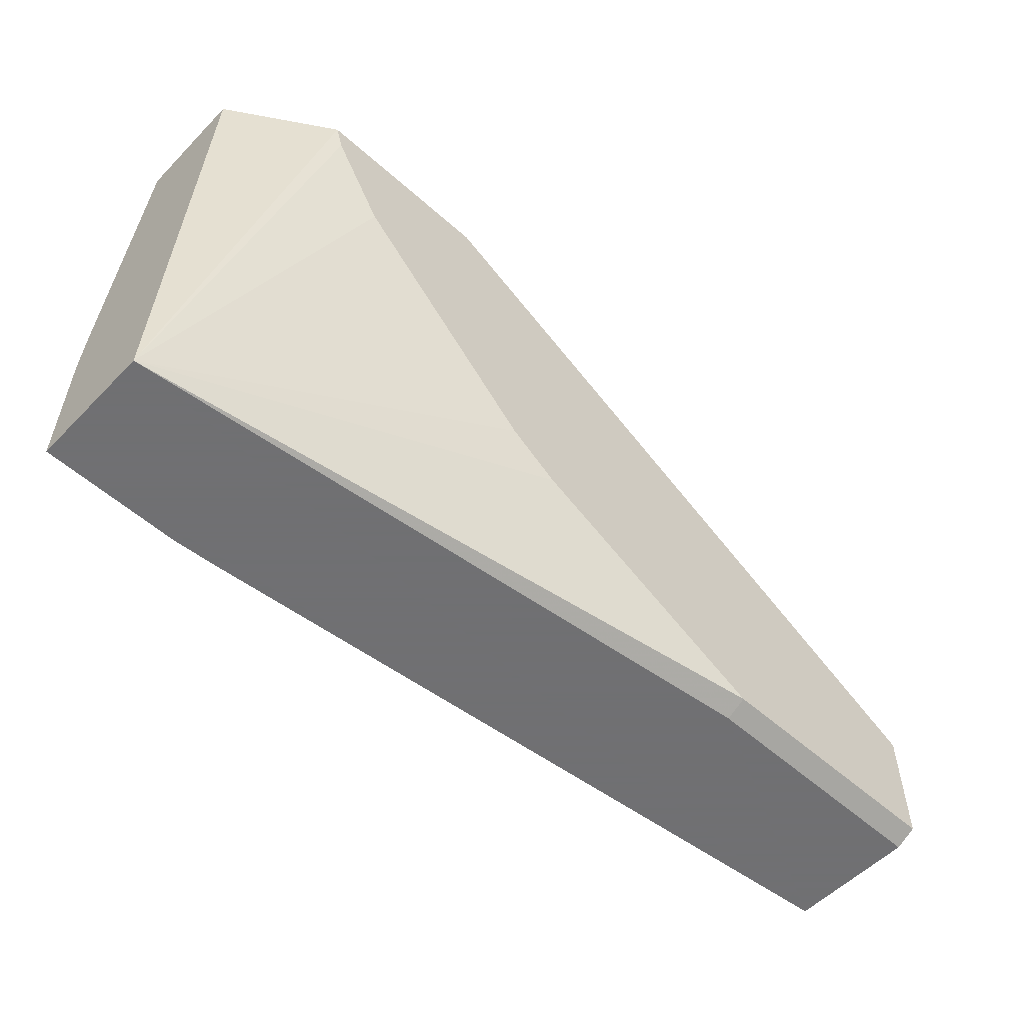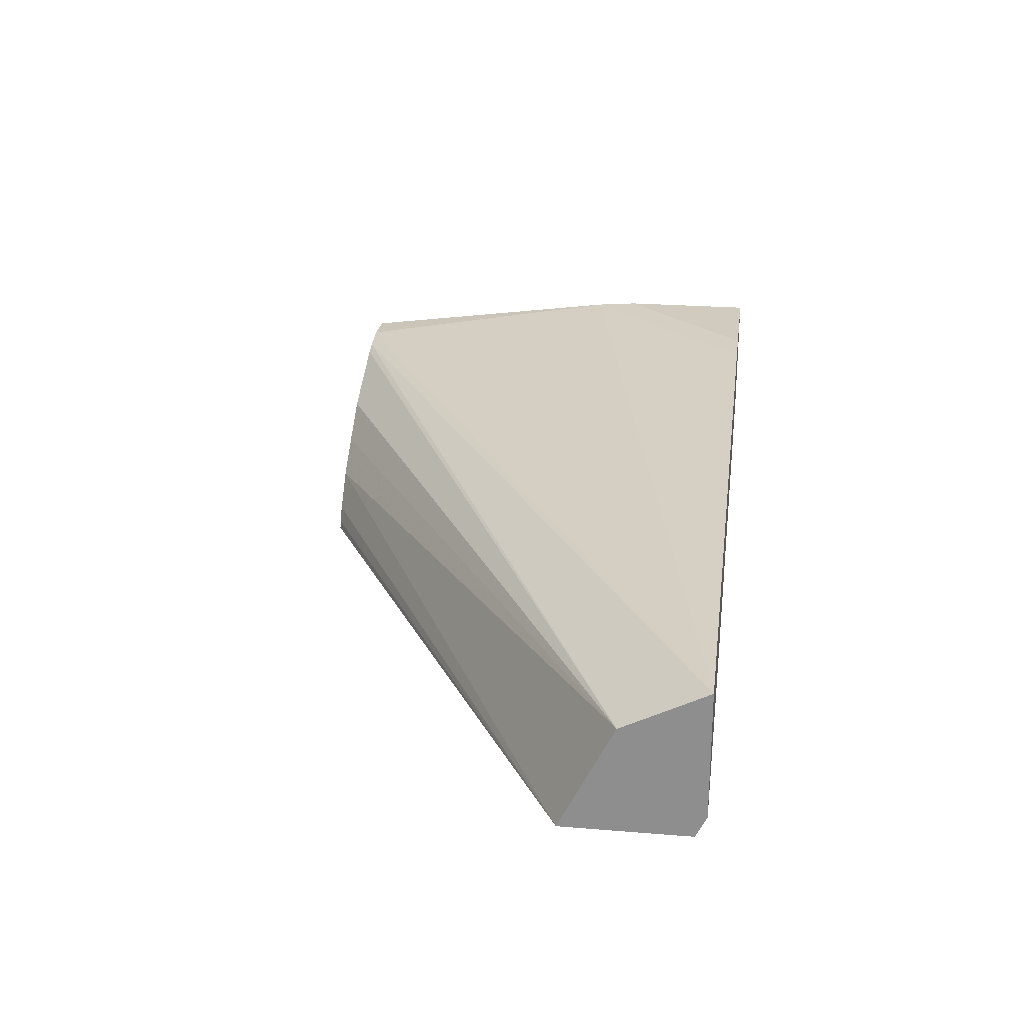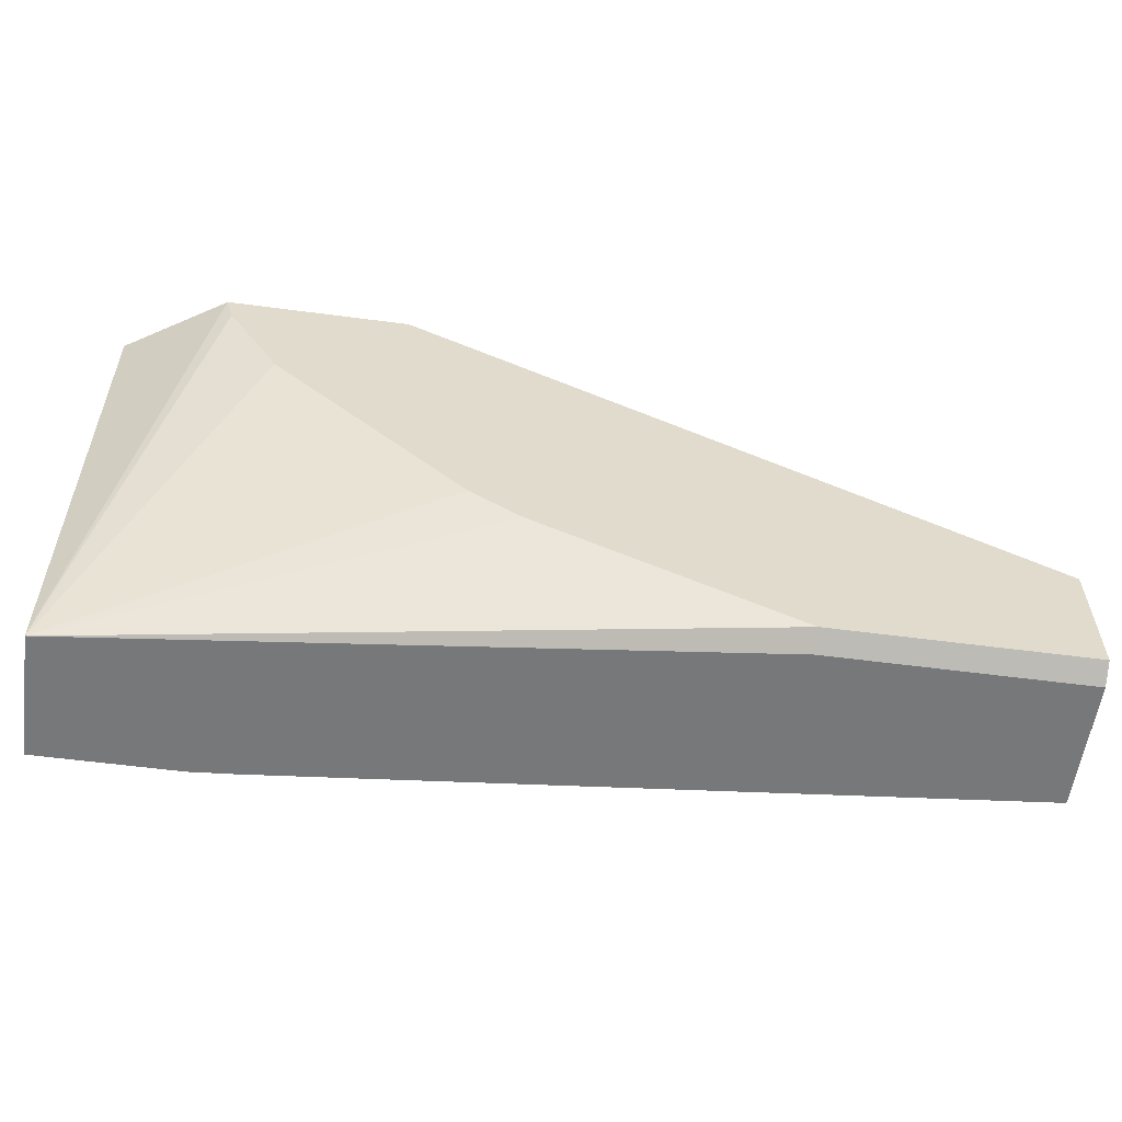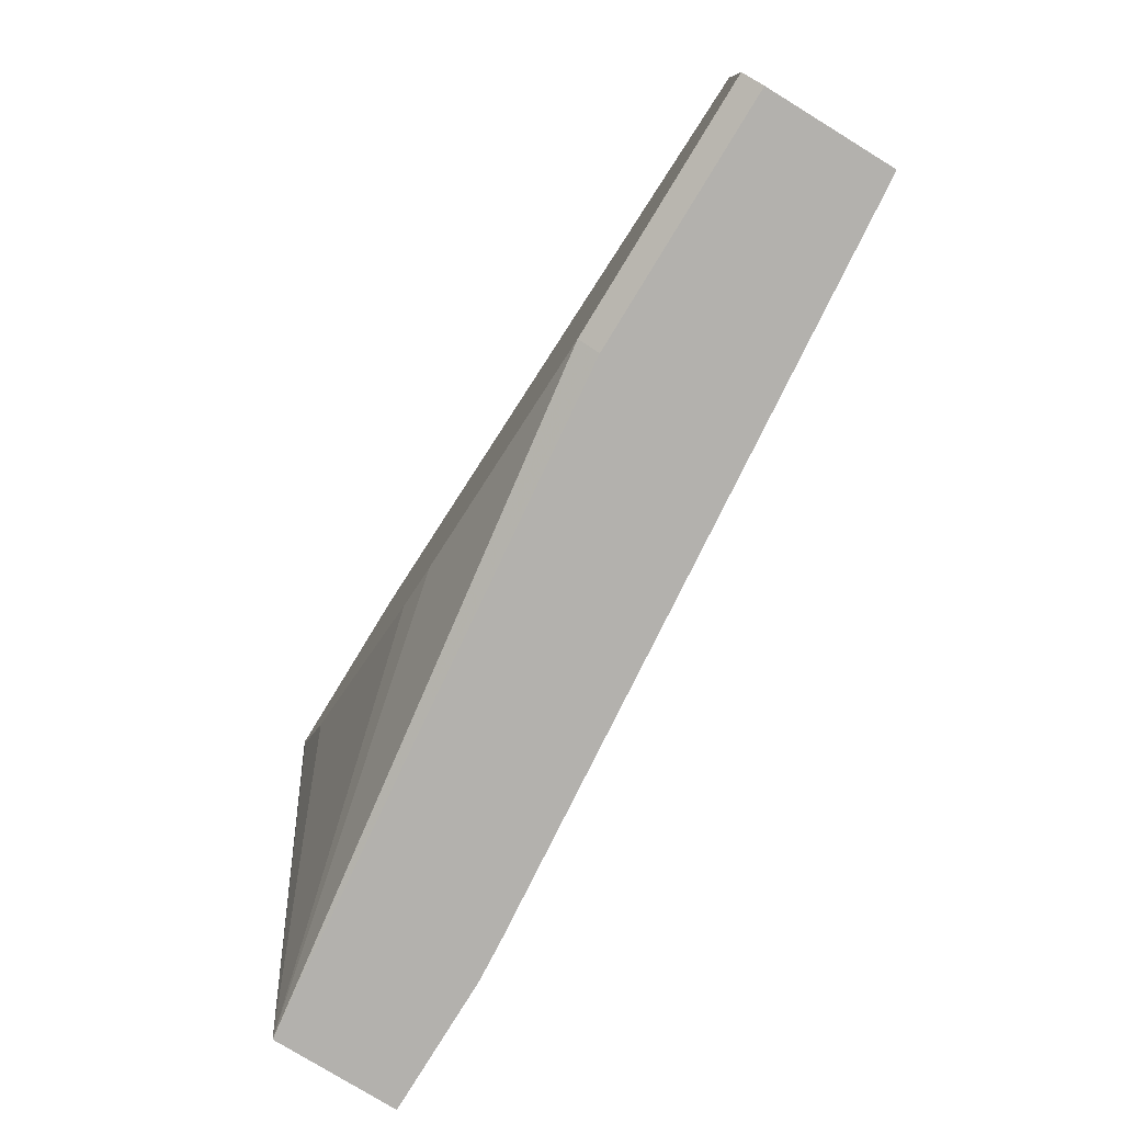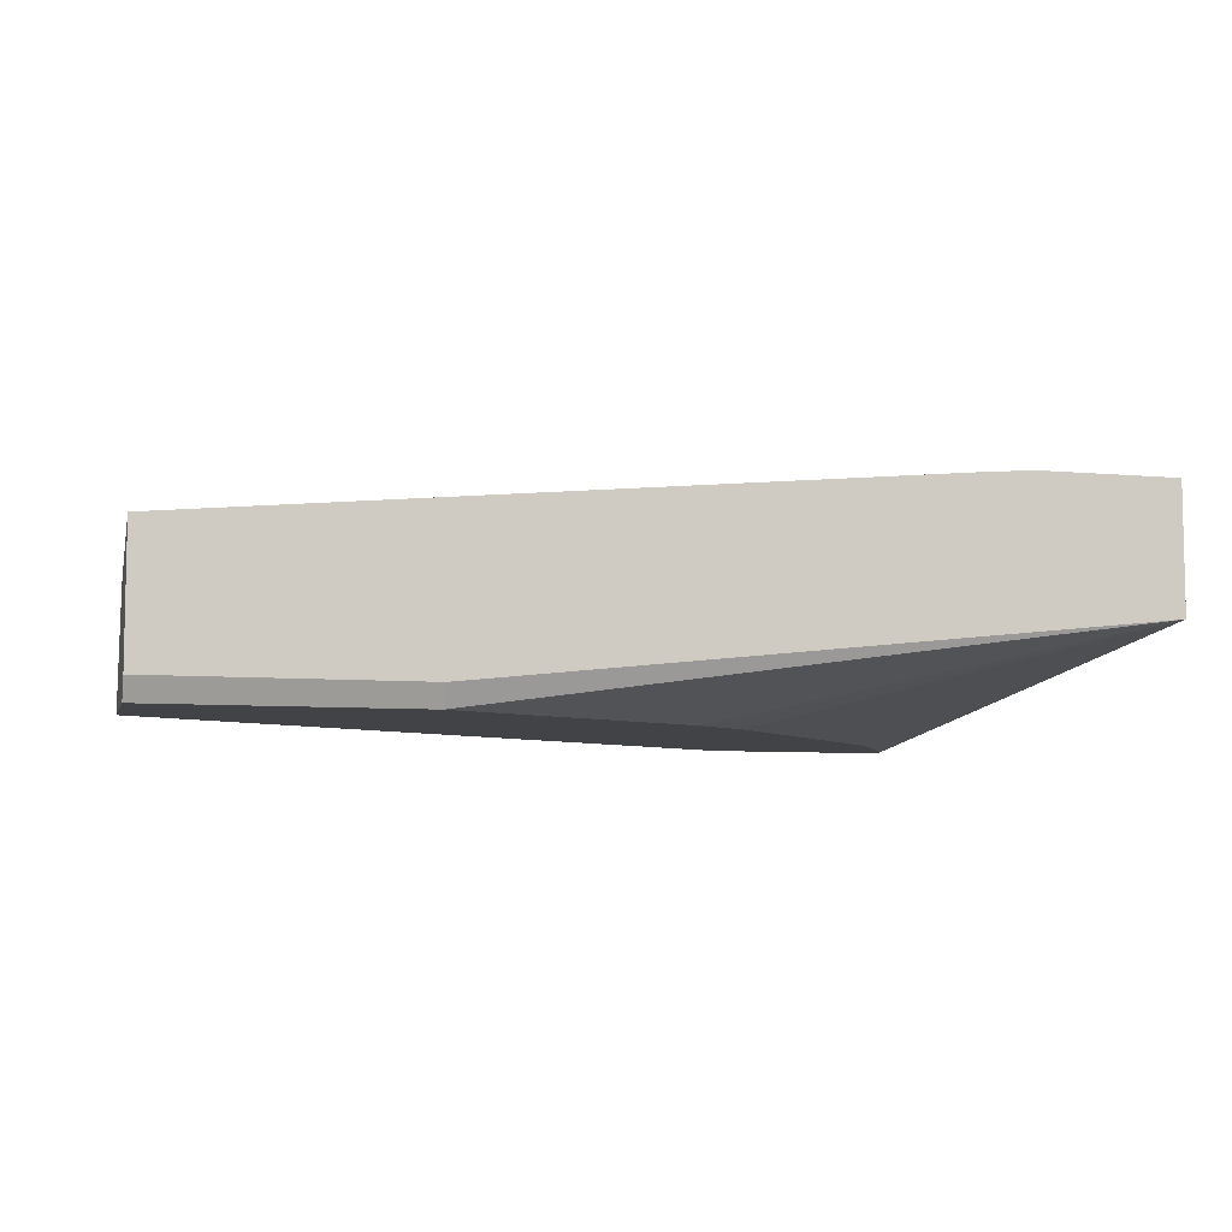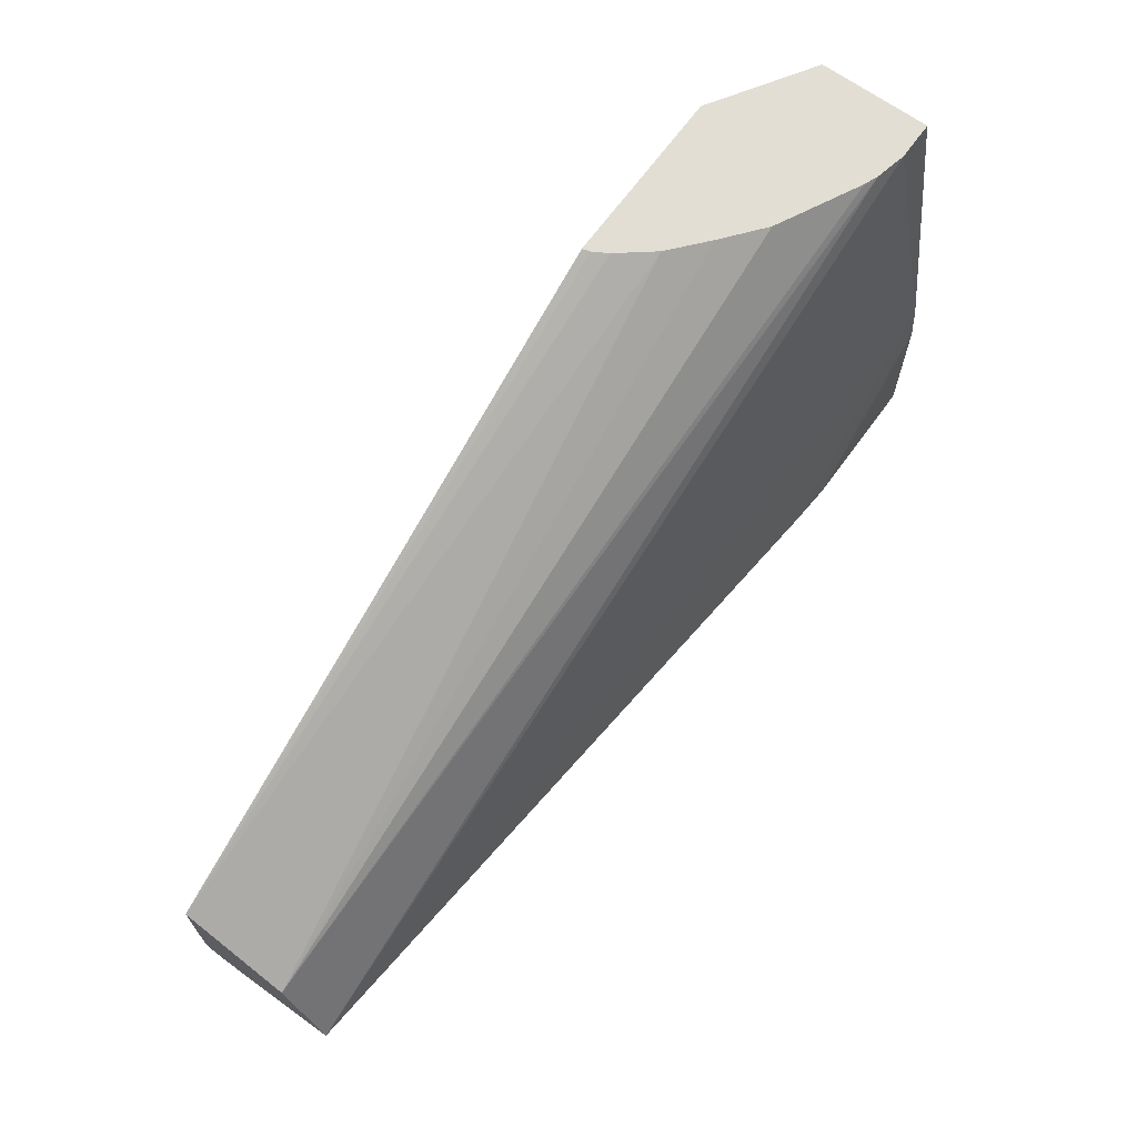
<metadata>
{"format":"obj","ext":"obj","renderer":"f3d","projection":"perspective","resolution":1024,"background":"white","views":[{"elev":-55.0,"azim":-43.2,"up":"+Z"},{"elev":23.6,"azim":97.8,"up":"+Y"},{"elev":-57.4,"azim":-7.8,"up":"+Z"},{"elev":-79.2,"azim":58.5,"up":"+Z"},{"elev":-7.0,"azim":165.2,"up":"+Y"},{"elev":67.3,"azim":125.9,"up":"+Z"}]}
</metadata>
<code>
v -0.0002631 0.5591 -0.3427
v -0.0002631 0.5538 -0.3322
v -0.0002631 0.5114 -0.3427
v -0.2739 0.5843 -0.3427
v -0.343 0.5842 -0.2735
v -0.3281 0.5697 -0.1625
v -0.3165 0.5671 -0.1625
v -0.0002631 0.5433 -0.3112
v -0.0002631 0.5034 -0.3387
v -0.09498 0.5114 -0.3427
v -0.2903 0.5855 -0.3427
v -0.343 0.5855 -0.29
v -0.343 0.5697 -0.1625
v -0.3113 0.5651 -0.1625
v -0.0002631 0.5034 -0.2912
v -0.2796 0.5493 -0.1625
v -0.2642 0.5369 -0.1625
v -0.2504 0.5251 -0.1625
v -0.09498 0.5034 -0.3387
v -0.343 0.5381 -0.3427
v -0.343 0.5855 -0.3427
v -0.343 0.5274 -0.1625
v -0.2399 0.5119 -0.1625
v -0.2367 0.5064 -0.1625
v -0.2358 0.5034 -0.1625
v -0.1899 0.5034 -0.2932
v -0.2562 0.5034 -0.2328
v -0.2818 0.5034 -0.2073
v -0.3017 0.5034 -0.1728
v -0.3046 0.5034 -0.1627
v -0.3046 0.5034 -0.1625
v -0.2088 0.5034 -0.2803
f 9 29 28
f 9 25 31
f 9 30 29
f 9 28 27
f 9 31 30
f 9 15 25
f 8 14 16
f 8 17 18
f 8 16 17
f 7 14 8
f 9 27 32
f 6 14 7
f 8 18 15
f 9 32 26
f 20 31 22
f 10 19 20
f 11 21 12
f 15 18 23
f 15 23 24
f 15 24 25
f 19 26 20
f 20 27 28
f 20 28 29
f 20 29 30
f 20 30 31
f 20 26 32
f 20 32 27
f 6 16 14
f 9 26 19
f 6 17 16
f 1 3 10
f 6 23 18
f 6 18 17
f 1 2 8
f 1 8 15
f 1 9 3
f 1 10 20
f 1 20 21
f 1 21 11
f 1 11 4
f 1 4 5
f 1 5 6
f 1 6 7
f 1 7 2
f 2 7 8
f 1 15 9
f 3 19 10
f 3 9 19
f 6 25 24
f 6 22 31
f 6 13 22
f 5 13 6
f 6 31 25
f 5 20 22
f 4 11 12
f 5 22 13
f 4 12 5
f 6 24 23
f 5 12 21
f 5 21 20

</code>
